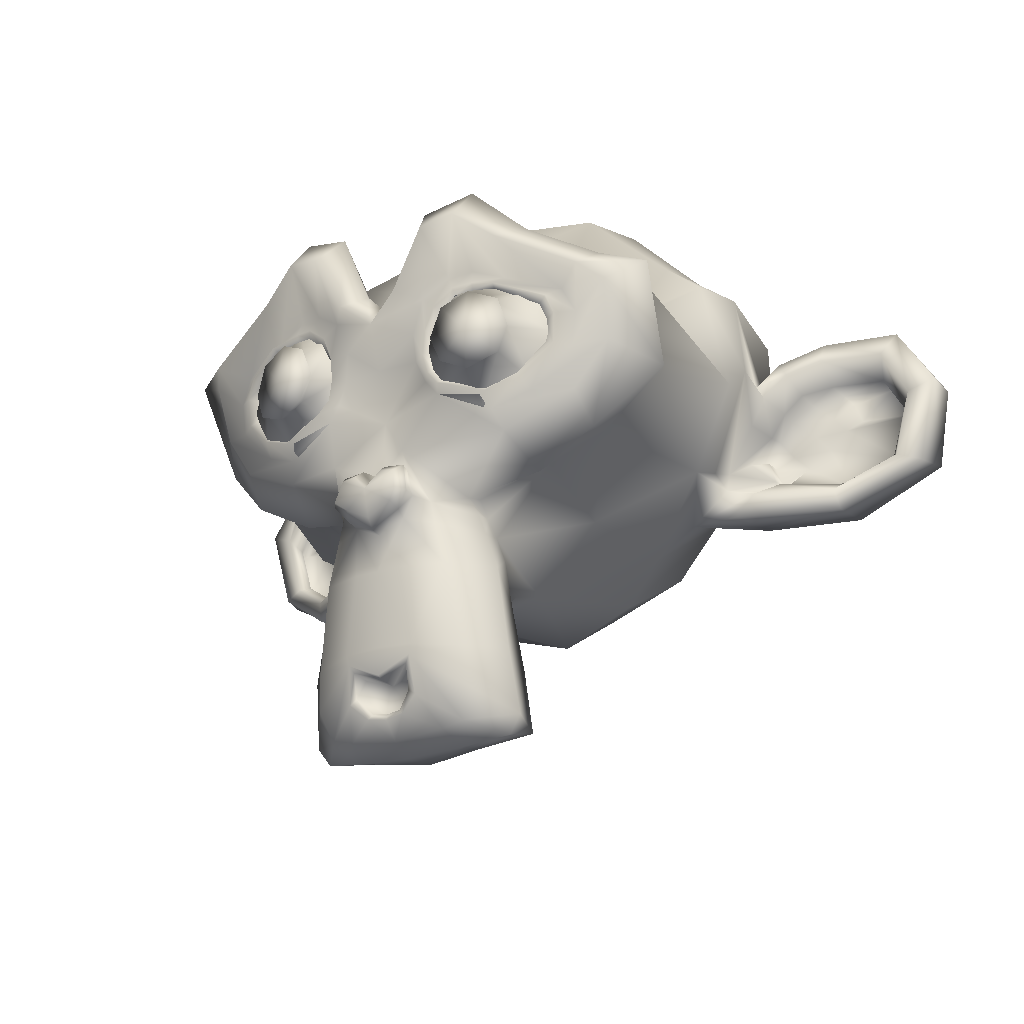
<metadata>
{"format":"obj","ext":"obj","renderer":"f3d","projection":"perspective","resolution":1024,"background":"white","views":[{"elev":-21.8,"azim":32.5,"up":"+Y"}]}
</metadata>
<code>
o Suzanne
v -0.1116 0.7141 1.712
v -0.9866 0.7141 1.712
v -0.04912 0.6438 1.634
v -1.049 0.6438 1.634
v -0.002245 0.6047 1.524
v -1.096 0.6047 1.524
v -0.1976 0.5266 1.563
v -0.9007 0.5266 1.563
v -0.1976 0.5813 1.665
v -0.9007 0.5813 1.665
v -0.1976 0.6828 1.727
v -0.9007 0.6828 1.727
v -0.2757 0.7141 1.743
v -0.8226 0.7141 1.743
v -0.346 0.6438 1.688
v -0.7522 0.6438 1.688
v -0.3929 0.6047 1.595
v -0.7054 0.6047 1.595
v -0.471 0.7922 1.602
v -0.6272 0.7922 1.602
v -0.4085 0.7922 1.688
v -0.6897 0.7922 1.688
v -0.3069 0.7922 1.743
v -0.7913 0.7922 1.743
v -0.2757 0.8781 1.743
v -0.8226 0.8781 1.743
v -0.346 0.9406 1.688
v -0.7522 0.9406 1.688
v -0.3929 0.9875 1.595
v -0.7054 0.9875 1.595
v -0.1976 1.066 1.563
v -0.9007 1.066 1.563
v -0.1976 1.003 1.665
v -0.9007 1.003 1.665
v -0.1976 0.9094 1.727
v -0.9007 0.9094 1.727
v -0.1116 0.8781 1.712
v -0.9866 0.8781 1.712
v -0.04912 0.9406 1.634
v -1.049 0.9406 1.634
v -0.002245 0.9875 1.524
v -1.096 0.9875 1.524
v 0.07588 0.7922 1.509
v -1.174 0.7922 1.509
v 0.01338 0.7922 1.618
v -1.112 0.7922 1.618
v -0.08037 0.7922 1.704
v -1.018 0.7922 1.704
v -0.07256 0.7922 1.72
v -1.026 0.7922 1.72
v -0.1038 0.886 1.727
v -0.9944 0.886 1.727
v -0.1976 0.925 1.751
v -0.9007 0.925 1.751
v -0.2835 0.886 1.767
v -0.8147 0.886 1.767
v -0.3226 0.7922 1.767
v -0.7757 0.7922 1.767
v -0.2835 0.7063 1.767
v -0.8147 0.7063 1.767
v -0.1976 0.7922 1.774
v -0.9007 0.7922 1.774
v -0.1976 0.6672 1.751
v -0.9007 0.6672 1.751
v -0.1038 0.7063 1.727
v -0.9944 0.7063 1.727
v -0.5491 0.9797 1.688
v -0.5491 0.9016 1.767
v -0.5491 -0.1297 1.681
v -0.5491 0.2297 1.727
v -0.5491 0.3625 1.743
v -0.5491 -0.2234 1.665
v -0.5491 0.9563 1.548
v -0.5491 1.12 1.517
v -0.5491 1.448 0.3994
v -0.5491 1.113 0.09467
v -0.5491 0.6203 0.1181
v -0.5491 0.1672 0.5947
v -0.346 0.3625 1.509
v -0.7522 0.3625 1.509
v -0.2366 0.1125 1.517
v -0.8616 0.1125 1.517
v -0.1976 -0.1453 1.517
v -0.9007 -0.1453 1.517
v -0.1819 -0.3406 1.477
v -0.9163 -0.3406 1.477
v -0.221 -0.3953 1.47
v -0.8772 -0.3953 1.47
v -0.3694 -0.4187 1.501
v -0.7288 -0.4187 1.501
v -0.5491 -0.4344 1.524
v -0.1116 0.4094 1.477
v -0.9866 0.4094 1.477
v 0.08369 0.511 1.485
v -1.182 0.511 1.485
v 0.279 0.6985 1.392
v -1.377 0.6985 1.392
v 0.3103 0.9797 1.54
v -1.408 0.9797 1.54
v 0.1618 1.034 1.571
v -1.26 1.034 1.571
v -0.05693 1.152 1.634
v -1.041 1.152 1.634
v -0.2288 1.308 1.681
v -0.8694 1.308 1.681
v -0.3929 1.269 1.704
v -0.7054 1.269 1.704
v -0.4866 1.042 1.696
v -0.6116 1.042 1.696
v -0.3851 0.9641 1.72
v -0.7132 0.9641 1.72
v -0.4241 0.8547 1.712
v -0.6741 0.8547 1.712
v -0.346 0.6438 1.688
v -0.7522 0.6438 1.688
v -0.1741 0.5656 1.649
v -0.9241 0.5656 1.649
v -0.05693 0.6125 1.618
v -1.041 0.6125 1.618
v 0.07588 0.7375 1.595
v -1.174 0.7375 1.595
v 0.09151 0.8469 1.595
v -1.19 0.8469 1.595
v 0.05244 0.925 1.61
v -1.151 0.925 1.61
v -0.1194 0.9875 1.665
v -0.9788 0.9875 1.665
v -0.2991 1.019 1.704
v -0.7991 1.019 1.704
v -0.5491 -0.2156 1.681
v -0.4397 -0.1687 1.681
v -0.6585 -0.1687 1.681
v -0.4319 -0.2859 1.657
v -0.6663 -0.2859 1.657
v -0.4866 -0.3328 1.642
v -0.6116 -0.3328 1.642
v -0.5491 -0.3406 1.634
v -0.5491 0.3547 1.696
v -0.5491 0.4094 1.688
v -0.4476 0.4016 1.688
v -0.6507 0.4016 1.688
v -0.4241 0.3235 1.696
v -0.6741 0.3235 1.696
v -0.4632 0.261 1.688
v -0.6351 0.261 1.688
v -0.1507 0.5031 1.618
v -0.9476 0.5031 1.618
v 0.06807 0.6047 1.571
v -1.166 0.6047 1.571
v 0.1774 0.7531 1.548
v -1.276 0.7531 1.548
v 0.1931 0.925 1.602
v -1.291 0.925 1.602
v 0.1384 0.9641 1.673
v -1.237 0.9641 1.673
v -0.1116 1.097 1.743
v -0.9866 1.097 1.743
v -0.2366 1.191 1.782
v -0.8616 1.191 1.782
v -0.346 1.167 1.798
v -0.7522 1.167 1.798
v -0.4476 0.9797 1.79
v -0.6507 0.9797 1.79
v -0.4241 0.4485 1.759
v -0.6741 0.4485 1.759
v -0.3382 0.1047 1.657
v -0.7601 0.1047 1.657
v -0.2991 -0.1531 1.634
v -0.7991 -0.1531 1.634
v -0.2835 -0.2703 1.61
v -0.8147 -0.2703 1.61
v -0.3147 -0.364 1.579
v -0.7835 -0.364 1.579
v -0.3851 -0.3797 1.579
v -0.7132 -0.3797 1.579
v -0.5491 -0.3953 1.587
v -0.5491 0.5969 1.673
v -0.5491 0.761 1.712
v -0.221 1.027 1.688
v -0.8772 1.027 1.688
v -0.3851 0.6906 1.696
v -0.7132 0.6906 1.696
v -0.4163 0.761 1.704
v -0.6819 0.761 1.704
v -0.4319 -0.1375 1.681
v -0.6663 -0.1375 1.681
v -0.471 0.1047 1.696
v -0.6272 0.1047 1.696
v -0.5491 0.1047 1.696
v -0.5491 0.2219 1.688
v -0.4554 0.2766 1.727
v -0.6429 0.2766 1.727
v -0.4163 0.3235 1.743
v -0.6819 0.3235 1.743
v -0.4397 0.4172 1.727
v -0.6585 0.4172 1.727
v -0.5101 0.425 1.727
v -0.5882 0.425 1.727
v -0.5491 0.3469 1.774
v -0.5022 0.4016 1.759
v -0.596 0.4016 1.759
v -0.4554 0.3938 1.759
v -0.6429 0.3938 1.759
v -0.4397 0.3235 1.774
v -0.6585 0.3235 1.774
v -0.471 0.3 1.751
v -0.6272 0.3 1.751
v -0.5491 0.261 1.751
v -0.2913 0.2375 1.501
v -0.8069 0.2375 1.501
v -0.3851 0.3078 1.657
v -0.7132 0.3078 1.657
v -0.3694 0.2375 1.657
v -0.7288 0.2375 1.657
v -0.3147 0.3 1.501
v -0.7835 0.3 1.501
v -0.5491 -0.325 1.634
v -0.5022 -0.3172 1.634
v -0.596 -0.3172 1.634
v -0.4554 -0.2703 1.657
v -0.6429 -0.2703 1.657
v -0.4554 -0.1922 1.673
v -0.6429 -0.1922 1.673
v -0.5491 -0.2312 1.602
v -0.4554 -0.2 1.61
v -0.6429 -0.2 1.61
v -0.4554 -0.2625 1.587
v -0.6429 -0.2625 1.587
v -0.5022 -0.3015 1.579
v -0.596 -0.3015 1.579
v -0.5491 -0.3094 1.579
v -0.3772 0.7688 1.727
v -0.721 0.7688 1.727
v -0.3616 0.7063 1.72
v -0.7366 0.7063 1.72
v -0.2132 0.9797 1.704
v -0.8851 0.9797 1.704
v -0.2757 0.9719 1.72
v -0.8226 0.9719 1.72
v -0.1272 0.9485 1.72
v -0.971 0.9485 1.72
v 0.01338 0.9016 1.642
v -1.112 0.9016 1.642
v 0.03682 0.8391 1.634
v -1.135 0.8391 1.634
v 0.029 0.7453 1.626
v -1.127 0.7453 1.626
v -0.07256 0.6516 1.665
v -1.026 0.6516 1.665
v -0.1741 0.6125 1.688
v -0.9241 0.6125 1.688
v -0.3226 0.6594 1.727
v -0.7757 0.6594 1.727
v -0.3694 0.8469 1.727
v -0.7288 0.8469 1.727
v -0.3382 0.925 1.727
v -0.7601 0.925 1.727
v -0.3147 0.9094 1.704
v -0.7835 0.9094 1.704
v -0.3538 0.8469 1.704
v -0.7444 0.8469 1.704
v -0.3069 0.675 1.704
v -0.7913 0.675 1.704
v -0.1741 0.636 1.673
v -0.9241 0.636 1.673
v -0.08818 0.6672 1.649
v -1.01 0.6672 1.649
v -0.002245 0.761 1.618
v -1.096 0.761 1.618
v 0.005567 0.8313 1.618
v -1.104 0.8313 1.618
v -0.01787 0.886 1.626
v -1.08 0.886 1.626
v -0.1351 0.9406 1.696
v -0.9632 0.9406 1.696
v -0.2679 0.9485 1.712
v -0.8304 0.9485 1.712
v -0.2132 0.9563 1.696
v -0.8851 0.9563 1.696
v -0.346 0.7219 1.696
v -0.7522 0.7219 1.696
v -0.3538 0.7766 1.696
v -0.7444 0.7766 1.696
v -0.4397 1.011 1.556
v -0.6585 1.011 1.556
v -0.3538 1.214 1.563
v -0.7444 1.214 1.563
v -0.2132 1.238 1.54
v -0.8851 1.238 1.54
v -0.06474 1.105 1.501
v -1.033 1.105 1.501
v 0.1306 1.003 1.438
v -1.229 1.003 1.438
v 0.2478 0.9563 1.407
v -1.346 0.9563 1.407
v 0.2243 0.7141 1.321
v -1.323 0.7141 1.321
v 0.05244 0.55 1.36
v -1.151 0.55 1.36
v -0.1116 0.4563 1.415
v -0.9866 0.4563 1.415
v -0.5491 1.448 1.235
v -0.5491 1.534 0.8681
v -0.5491 0.3547 0.2744
v -0.5491 0.08908 1.134
v -0.5491 -0.4265 1.407
v -0.5491 -0.2547 1.29
v -0.5491 -0.0203 1.267
v -0.5491 0.06564 1.227
v 0.3024 0.7844 1.001
v -1.401 0.7844 1.001
v 0.3103 0.8703 0.8994
v -1.408 0.8703 0.8994
v 0.2243 0.8156 0.5087
v -1.323 0.8156 0.5087
v -0.08818 0.9875 0.2431
v -1.01 0.9875 0.2431
v 0.1853 0.5031 1.017
v -1.283 0.5031 1.017
v 0.04463 0.425 0.7822
v -1.143 0.425 0.7822
v 0.09151 0.5422 0.5165
v -1.19 0.5422 0.5165
v -0.2132 0.6047 0.2822
v -0.8851 0.6047 0.2822
v -0.3147 0.1985 1.352
v -0.7835 0.1985 1.352
v -0.3694 0.136 1.204
v -0.7288 0.136 1.204
v -0.2601 -0.1609 1.329
v -0.8382 -0.1609 1.329
v -0.2991 0.05001 1.337
v -0.7991 0.05001 1.337
v -0.221 -0.364 1.345
v -0.8772 -0.364 1.345
v -0.4085 -0.2078 1.313
v -0.6897 -0.2078 1.313
v -0.4241 0.01095 1.306
v -0.6741 0.01095 1.306
v -0.3851 -0.3953 1.384
v -0.7132 -0.3953 1.384
v -0.3304 0.2688 1.376
v -0.7679 0.2688 1.376
v -0.3382 0.3235 1.415
v -0.7601 0.3235 1.415
v -0.346 0.3781 1.446
v -0.7522 0.3781 1.446
v -0.3382 0.1594 1.11
v -0.7601 0.1594 1.11
v -0.2522 0.2375 0.6806
v -0.846 0.2375 0.6806
v -0.2054 0.4016 0.4072
v -0.8929 0.4016 0.4072
v -0.09599 1.417 0.5634
v -1.002 1.417 0.5634
v -0.09599 1.48 0.8759
v -1.002 1.48 0.8759
v -0.09599 1.402 1.181
v -1.002 1.402 1.181
v -0.08818 1.073 1.376
v -1.01 1.073 1.376
v 0.1774 0.9563 1.282
v -1.276 0.9563 1.282
v 0.08369 1.003 1.227
v -1.182 1.003 1.227
v 0.09151 1.253 1.001
v -1.19 1.253 1.001
v 0.2478 1.113 1.071
v -1.346 1.113 1.071
v 0.2478 1.167 0.829
v -1.346 1.167 0.829
v 0.09151 1.3 0.7509
v -1.19 1.3 0.7509
v 0.09151 1.23 0.5009
v -1.19 1.23 0.5009
v 0.2478 1.089 0.5869
v -1.346 1.089 0.5869
v 0.06807 0.8781 0.3603
v -1.166 0.8781 0.3603
v -0.06474 0.5735 0.3994
v -1.033 0.5735 0.3994
v 0.2712 0.8781 0.7431
v -1.369 0.8781 0.7431
v -0.1429 0.3781 1.095
v -0.9554 0.3781 1.095
v -0.1194 0.3547 0.7353
v -0.9788 0.3547 0.7353
v 0.3415 0.9563 0.7119
v -1.44 0.9563 0.7119
v 0.2243 0.4094 0.8212
v -1.323 0.4094 0.8212
v 0.4899 0.4485 0.6181
v -1.588 0.4485 0.6181
v 0.7321 0.6047 0.5165
v -1.83 0.6047 0.5165
v 0.8024 0.8703 0.5244
v -1.901 0.8703 0.5244
v 0.6853 1.058 0.5244
v -1.783 1.058 0.5244
v 0.4743 1.027 0.6337
v -1.573 1.027 0.6337
v 0.4665 0.9641 0.6572
v -1.565 0.9641 0.6572
v 0.6384 0.9875 0.5556
v -1.737 0.9875 0.5556
v 0.7165 0.8391 0.54
v -1.815 0.8391 0.54
v 0.6618 0.6281 0.54
v -1.76 0.6281 0.54
v 0.4821 0.511 0.6415
v -1.58 0.511 0.6415
v 0.279 0.4797 0.8134
v -1.377 0.4797 0.8134
v 0.3728 0.9094 0.7275
v -1.471 0.9094 0.7275
v 0.3962 0.8547 0.6572
v -1.494 0.8547 0.6572
v 0.3337 0.5266 0.7353
v -1.432 0.5266 0.7353
v 0.4899 0.55 0.579
v -1.588 0.55 0.579
v 0.6384 0.6438 0.5009
v -1.737 0.6438 0.5009
v 0.6853 0.8 0.5009
v -1.783 0.8 0.5009
v 0.6228 0.9094 0.5087
v -1.721 0.9094 0.5087
v 0.4743 0.8938 0.5869
v -1.573 0.8938 0.5869
v 0.2946 0.8391 0.7353
v -1.393 0.8391 0.7353
v 0.2868 0.7219 0.6728
v -1.385 0.7219 0.6728
v 0.2087 0.6438 0.6728
v -1.307 0.6438 0.6728
v 0.2712 0.636 0.6728
v -1.369 0.636 0.6728
v 0.2946 0.5656 0.6728
v -1.393 0.5656 0.6728
v 0.2634 0.5344 0.6728
v -1.362 0.5344 0.6728
v 0.1774 0.55 0.8759
v -1.276 0.55 0.8759
v 0.1696 0.5266 0.7744
v -1.268 0.5266 0.7744
v 0.1696 0.5891 0.7587
v -1.268 0.5891 0.7587
v 0.2478 0.7531 0.7353
v -1.346 0.7531 0.7353
v 0.3415 0.7922 0.6806
v -1.44 0.7922 0.6806
v 0.3415 0.7844 0.6259
v -1.44 0.7844 0.6259
v 0.2634 0.5344 0.6259
v -1.362 0.5344 0.6259
v 0.3024 0.5656 0.6259
v -1.401 0.5656 0.6259
v 0.279 0.6281 0.6259
v -1.377 0.6281 0.6259
v 0.2165 0.6438 0.6259
v -1.315 0.6438 0.6259
v 0.2946 0.7219 0.6259
v -1.393 0.7219 0.6259
v 0.4899 0.8781 0.5322
v -1.588 0.8781 0.5322
v 0.6384 0.8938 0.4619
v -1.737 0.8938 0.4619
v 0.7087 0.7922 0.454
v -1.807 0.7922 0.454
v 0.6618 0.636 0.4619
v -1.76 0.636 0.4619
v 0.4978 0.55 0.5244
v -1.596 0.55 0.5244
v 0.3337 0.5344 0.6806
v -1.432 0.5344 0.6806
v 0.404 0.8391 0.6025
v -1.502 0.8391 0.6025
v 0.3415 0.6594 0.6181
v -1.44 0.6594 0.6181
v 0.3884 0.6125 0.6103
v -1.487 0.6125 0.6103
v 0.4509 0.675 0.579
v -1.549 0.675 0.579
v 0.4118 0.7219 0.5947
v -1.51 0.7219 0.5947
v 0.4665 0.7844 0.5712
v -1.565 0.7844 0.5712
v 0.5056 0.7375 0.5634
v -1.604 0.7375 0.5634
v 0.5603 0.761 0.5556
v -1.658 0.761 0.5556
v 0.5368 0.8235 0.5556
v -1.635 0.8235 0.5556
v 0.4743 0.9875 0.4619
v -1.573 0.9875 0.4619
v 0.7009 1.019 0.3994
v -1.799 1.019 0.3994
v 0.8181 0.8469 0.4462
v -1.916 0.8469 0.4462
v 0.7634 0.6047 0.415
v -1.862 0.6047 0.415
v 0.4899 0.4641 0.454
v -1.588 0.4641 0.454
v 0.2399 0.425 0.6181
v -1.338 0.425 0.6181
v 0.3103 0.9328 0.5634
v -1.408 0.9328 0.5634
f 47 1 3 45
f 4 2 48 46
f 45 3 5 43
f 6 4 46 44
f 3 9 7 5
f 8 10 4 6
f 1 11 9 3
f 10 12 2 4
f 11 13 15 9
f 16 14 12 10
f 9 15 17 7
f 18 16 10 8
f 15 21 19 17
f 20 22 16 18
f 13 23 21 15
f 22 24 14 16
f 23 25 27 21
f 28 26 24 22
f 21 27 29 19
f 30 28 22 20
f 27 33 31 29
f 32 34 28 30
f 25 35 33 27
f 34 36 26 28
f 35 37 39 33
f 40 38 36 34
f 33 39 41 31
f 42 40 34 32
f 39 45 43 41
f 44 46 40 42
f 37 47 45 39
f 46 48 38 40
f 47 37 51 49
f 52 38 48 50
f 37 35 53 51
f 54 36 38 52
f 35 25 55 53
f 56 26 36 54
f 25 23 57 55
f 58 24 26 56
f 23 13 59 57
f 60 14 24 58
f 13 11 63 59
f 64 12 14 60
f 11 1 65 63
f 66 2 12 64
f 1 47 49 65
f 50 48 2 66
f 61 65 49
f 50 66 62
f 63 65 61
f 62 66 64
f 61 59 63
f 64 60 62
f 61 57 59
f 60 58 62
f 61 55 57
f 58 56 62
f 61 53 55
f 56 54 62
f 61 51 53
f 54 52 62
f 61 49 51
f 52 50 62
f 89 174 176 91
f 176 175 90 91
f 87 172 174 89
f 175 173 88 90
f 85 170 172 87
f 173 171 86 88
f 83 168 170 85
f 171 169 84 86
f 81 166 168 83
f 169 167 82 84
f 79 92 146 164
f 147 93 80 165
f 92 94 148 146
f 149 95 93 147
f 94 96 150 148
f 151 97 95 149
f 96 98 152 150
f 153 99 97 151
f 98 100 154 152
f 155 101 99 153
f 100 102 156 154
f 157 103 101 155
f 102 104 158 156
f 159 105 103 157
f 104 106 160 158
f 161 107 105 159
f 106 108 162 160
f 163 109 107 161
f 108 67 68 162
f 68 67 109 163
f 110 128 160 162
f 161 129 111 163
f 128 179 158 160
f 159 180 129 161
f 126 156 158 179
f 159 157 127 180
f 124 154 156 126
f 157 155 125 127
f 122 152 154 124
f 155 153 123 125
f 120 150 152 122
f 153 151 121 123
f 118 148 150 120
f 151 149 119 121
f 116 146 148 118
f 149 147 117 119
f 114 164 146 116
f 147 165 115 117
f 114 181 177 164
f 177 182 115 165
f 110 162 68 112
f 68 163 111 113
f 112 68 178 183
f 178 68 113 184
f 177 181 183 178
f 184 182 177 178
f 135 137 176 174
f 176 137 136 175
f 133 135 174 172
f 175 136 134 173
f 131 133 172 170
f 173 134 132 171
f 166 187 185 168
f 186 188 167 169
f 131 170 168 185
f 169 171 132 186
f 144 190 189 187
f 189 190 145 188
f 185 187 189 69
f 189 188 186 69
f 130 131 185 69
f 186 132 130 69
f 142 193 191 144
f 192 194 143 145
f 140 195 193 142
f 194 196 141 143
f 139 197 195 140
f 196 198 139 141
f 138 71 197 139
f 198 71 138 139
f 190 144 191 70
f 192 145 190 70
f 70 191 206 208
f 207 192 70 208
f 71 199 200 197
f 201 199 71 198
f 197 200 202 195
f 203 201 198 196
f 195 202 204 193
f 205 203 196 194
f 193 204 206 191
f 207 205 194 192
f 199 204 202 200
f 203 205 199 201
f 199 208 206 204
f 207 208 199 205
f 139 140 164 177
f 165 141 139 177
f 140 142 211 164
f 212 143 141 165
f 142 144 213 211
f 214 145 143 212
f 144 187 166 213
f 167 188 145 214
f 81 209 213 166
f 214 210 82 167
f 209 215 211 213
f 212 216 210 214
f 79 164 211 215
f 212 165 80 216
f 131 130 72 222
f 72 130 132 223
f 133 131 222 220
f 223 132 134 221
f 135 133 220 218
f 221 134 136 219
f 137 135 218 217
f 219 136 137 217
f 217 218 229 231
f 230 219 217 231
f 218 220 227 229
f 228 221 219 230
f 220 222 225 227
f 226 223 221 228
f 222 72 224 225
f 224 72 223 226
f 224 231 229 225
f 230 231 224 226
f 225 229 227
f 228 230 226
f 183 181 234 232
f 235 182 184 233
f 112 183 232 254
f 233 184 113 255
f 110 112 254 256
f 255 113 111 257
f 181 114 252 234
f 253 115 182 235
f 114 116 250 252
f 251 117 115 253
f 116 118 248 250
f 249 119 117 251
f 118 120 246 248
f 247 121 119 249
f 120 122 244 246
f 245 123 121 247
f 122 124 242 244
f 243 125 123 245
f 124 126 240 242
f 241 127 125 243
f 126 179 236 240
f 237 180 127 241
f 179 128 238 236
f 239 129 180 237
f 128 110 256 238
f 257 111 129 239
f 238 256 258 276
f 259 257 239 277
f 236 238 276 278
f 277 239 237 279
f 240 236 278 274
f 279 237 241 275
f 242 240 274 272
f 275 241 243 273
f 244 242 272 270
f 273 243 245 271
f 246 244 270 268
f 271 245 247 269
f 248 246 268 266
f 269 247 249 267
f 250 248 266 264
f 267 249 251 265
f 252 250 264 262
f 265 251 253 263
f 234 252 262 280
f 263 253 235 281
f 256 254 260 258
f 261 255 257 259
f 254 232 282 260
f 283 233 255 261
f 232 234 280 282
f 281 235 233 283
f 67 108 284 73
f 285 109 67 73
f 108 106 286 284
f 287 107 109 285
f 106 104 288 286
f 289 105 107 287
f 104 102 290 288
f 291 103 105 289
f 102 100 292 290
f 293 101 103 291
f 100 98 294 292
f 295 99 101 293
f 98 96 296 294
f 297 97 99 295
f 96 94 298 296
f 299 95 97 297
f 94 92 300 298
f 301 93 95 299
f 308 309 328 338
f 329 309 308 339
f 307 308 338 336
f 339 308 307 337
f 306 307 336 340
f 337 307 306 341
f 89 91 306 340
f 306 91 90 341
f 87 89 340 334
f 341 90 88 335
f 85 87 334 330
f 335 88 86 331
f 83 85 330 332
f 331 86 84 333
f 330 336 338 332
f 339 337 331 333
f 330 334 340 336
f 341 335 331 337
f 326 332 338 328
f 339 333 327 329
f 81 83 332 326
f 333 84 82 327
f 209 342 344 215
f 345 343 210 216
f 81 326 342 209
f 343 327 82 210
f 79 215 344 346
f 345 216 80 347
f 79 346 300 92
f 301 347 80 93
f 77 324 352 304
f 353 325 77 304
f 304 352 350 78
f 351 353 304 78
f 78 350 348 305
f 349 351 78 305
f 305 348 328 309
f 329 349 305 309
f 326 328 348 342
f 349 329 327 343
f 296 298 318 310
f 319 299 297 311
f 76 316 324 77
f 325 317 76 77
f 302 358 356 303
f 357 359 302 303
f 303 356 354 75
f 355 357 303 75
f 75 354 316 76
f 317 355 75 76
f 292 294 362 364
f 363 295 293 365
f 364 362 368 366
f 369 363 365 367
f 366 368 370 372
f 371 369 367 373
f 372 370 376 374
f 377 371 373 375
f 314 378 374 376
f 375 379 315 377
f 316 354 374 378
f 375 355 317 379
f 354 356 372 374
f 373 357 355 375
f 356 358 366 372
f 367 359 357 373
f 358 360 364 366
f 365 361 359 367
f 290 292 364 360
f 365 293 291 361
f 74 360 358 302
f 359 361 74 302
f 284 286 288 290
f 289 287 285 291
f 284 290 360 74
f 361 291 285 74
f 73 284 74
f 74 285 73
f 294 296 310 362
f 311 297 295 363
f 310 312 368 362
f 369 313 311 363
f 312 382 370 368
f 371 383 313 369
f 314 376 370 382
f 371 377 315 383
f 348 350 386 384
f 387 351 349 385
f 318 384 386 320
f 387 385 319 321
f 298 300 384 318
f 385 301 299 319
f 300 344 342 384
f 343 345 301 385
f 342 348 384
f 385 349 343
f 300 346 344
f 345 347 301
f 314 322 380 378
f 381 323 315 379
f 316 378 380 324
f 381 379 317 325
f 320 386 380 322
f 381 387 321 323
f 350 352 380 386
f 381 353 351 387
f 324 380 352
f 353 381 325
f 400 388 414 402
f 415 389 401 403
f 400 402 404 398
f 405 403 401 399
f 398 404 406 396
f 407 405 399 397
f 396 406 408 394
f 409 407 397 395
f 394 408 410 392
f 411 409 395 393
f 392 410 412 390
f 413 411 393 391
f 410 420 418 412
f 419 421 411 413
f 408 422 420 410
f 421 423 409 411
f 406 424 422 408
f 423 425 407 409
f 404 426 424 406
f 425 427 405 407
f 402 428 426 404
f 427 429 403 405
f 402 414 416 428
f 417 415 403 429
f 318 320 444 442
f 445 321 319 443
f 320 390 412 444
f 413 391 321 445
f 310 318 442 312
f 443 319 311 313
f 382 430 414 388
f 415 431 383 389
f 412 418 440 444
f 441 419 413 445
f 438 446 444 440
f 445 447 439 441
f 434 446 438 436
f 439 447 435 437
f 432 448 446 434
f 447 449 433 435
f 430 448 432 450
f 433 449 431 451
f 414 430 450 416
f 451 431 415 417
f 312 448 430 382
f 431 449 313 383
f 312 442 446 448
f 447 443 313 449
f 442 444 446
f 447 445 443
f 416 450 452 476
f 453 451 417 477
f 450 432 462 452
f 463 433 451 453
f 432 434 460 462
f 461 435 433 463
f 434 436 458 460
f 459 437 435 461
f 436 438 456 458
f 457 439 437 459
f 438 440 454 456
f 455 441 439 457
f 440 418 474 454
f 475 419 441 455
f 428 416 476 464
f 477 417 429 465
f 426 428 464 466
f 465 429 427 467
f 424 426 466 468
f 467 427 425 469
f 422 424 468 470
f 469 425 423 471
f 420 422 470 472
f 471 423 421 473
f 418 420 472 474
f 473 421 419 475
f 458 456 480 478
f 481 457 459 479
f 478 480 482 484
f 483 481 479 485
f 484 482 488 486
f 489 483 485 487
f 486 488 490 492
f 491 489 487 493
f 464 476 486 492
f 487 477 465 493
f 452 484 486 476
f 487 485 453 477
f 452 462 478 484
f 479 463 453 485
f 458 478 462 460
f 463 479 459 461
f 454 474 480 456
f 481 475 455 457
f 472 482 480 474
f 481 483 473 475
f 470 488 482 472
f 483 489 471 473
f 468 490 488 470
f 489 491 469 471
f 466 492 490 468
f 491 493 467 469
f 464 492 466
f 467 493 465
f 392 390 504 502
f 505 391 393 503
f 394 392 502 500
f 503 393 395 501
f 396 394 500 498
f 501 395 397 499
f 398 396 498 496
f 499 397 399 497
f 400 398 496 494
f 497 399 401 495
f 388 400 494 506
f 495 401 389 507
f 494 502 504 506
f 505 503 495 507
f 494 496 500 502
f 501 497 495 503
f 496 498 500
f 501 499 497
f 314 382 388 506
f 389 383 315 507
f 314 506 504 322
f 505 507 315 323
f 320 322 504 390
f 505 323 321 391

</code>
